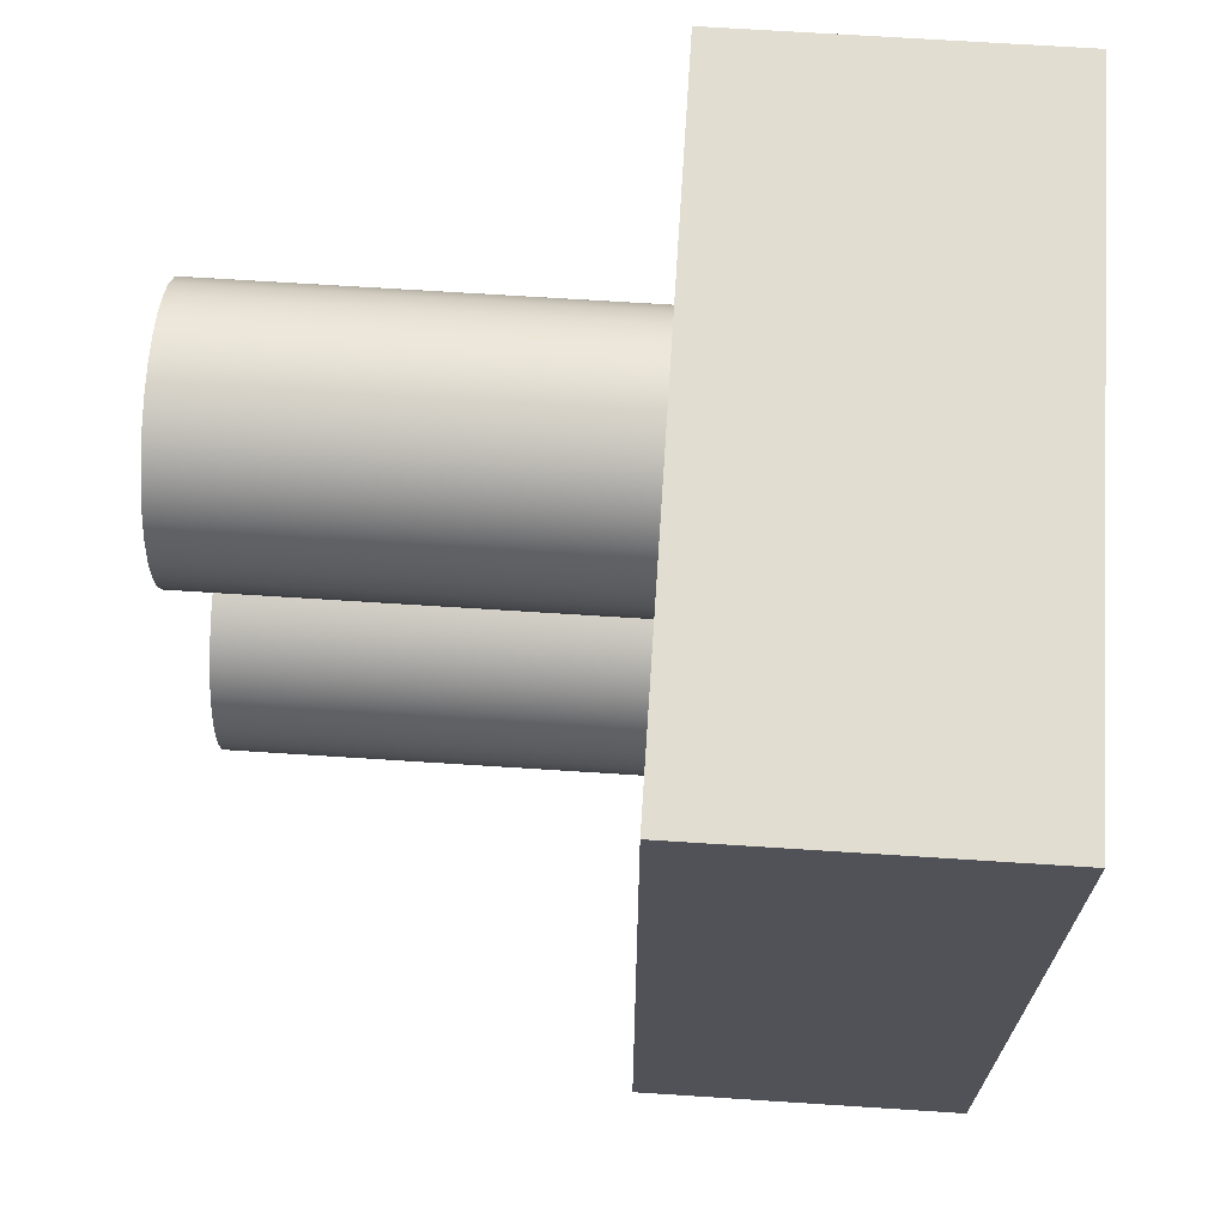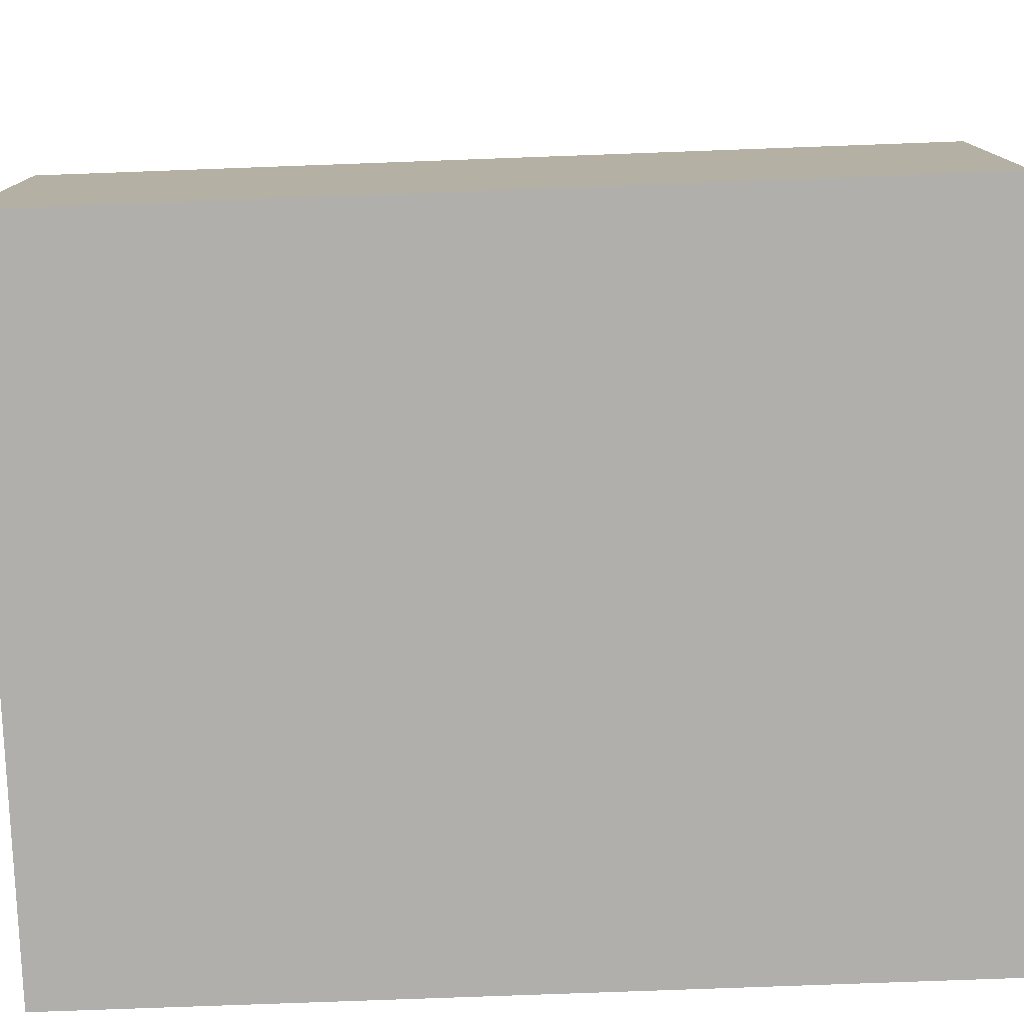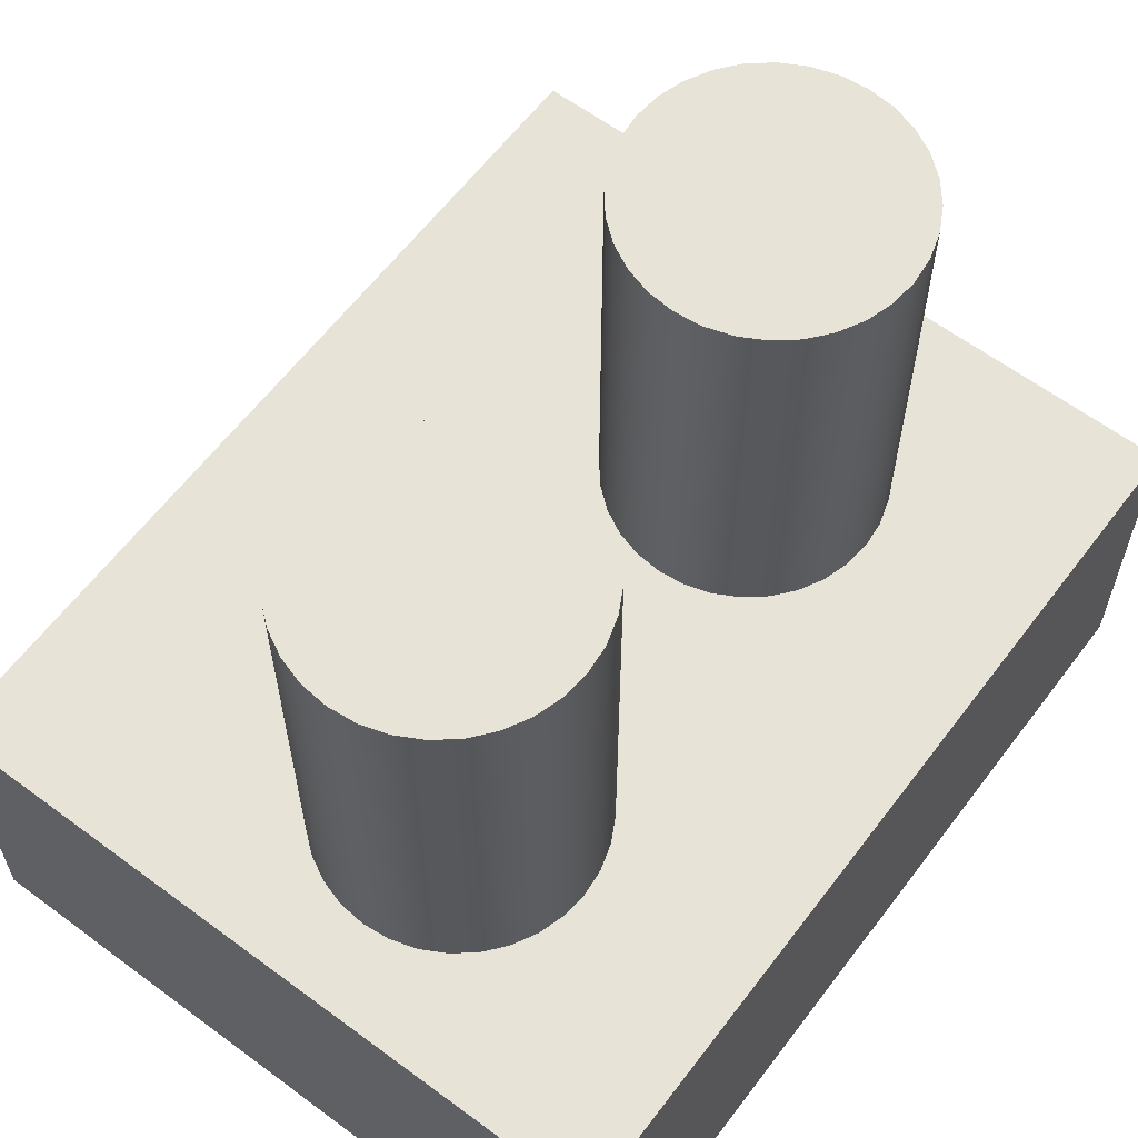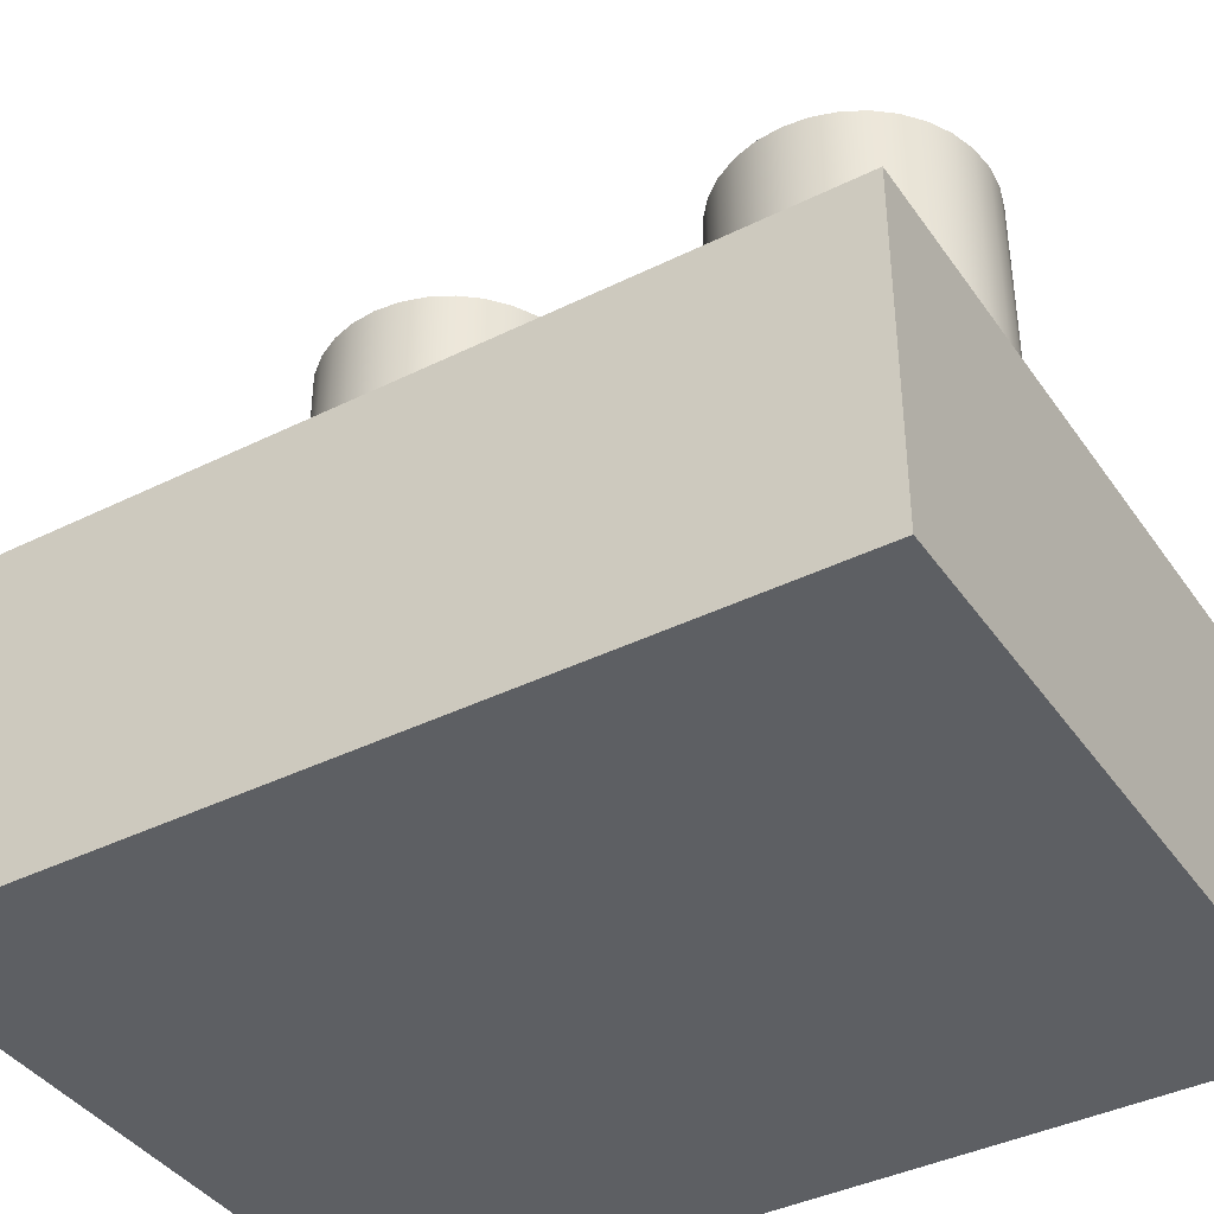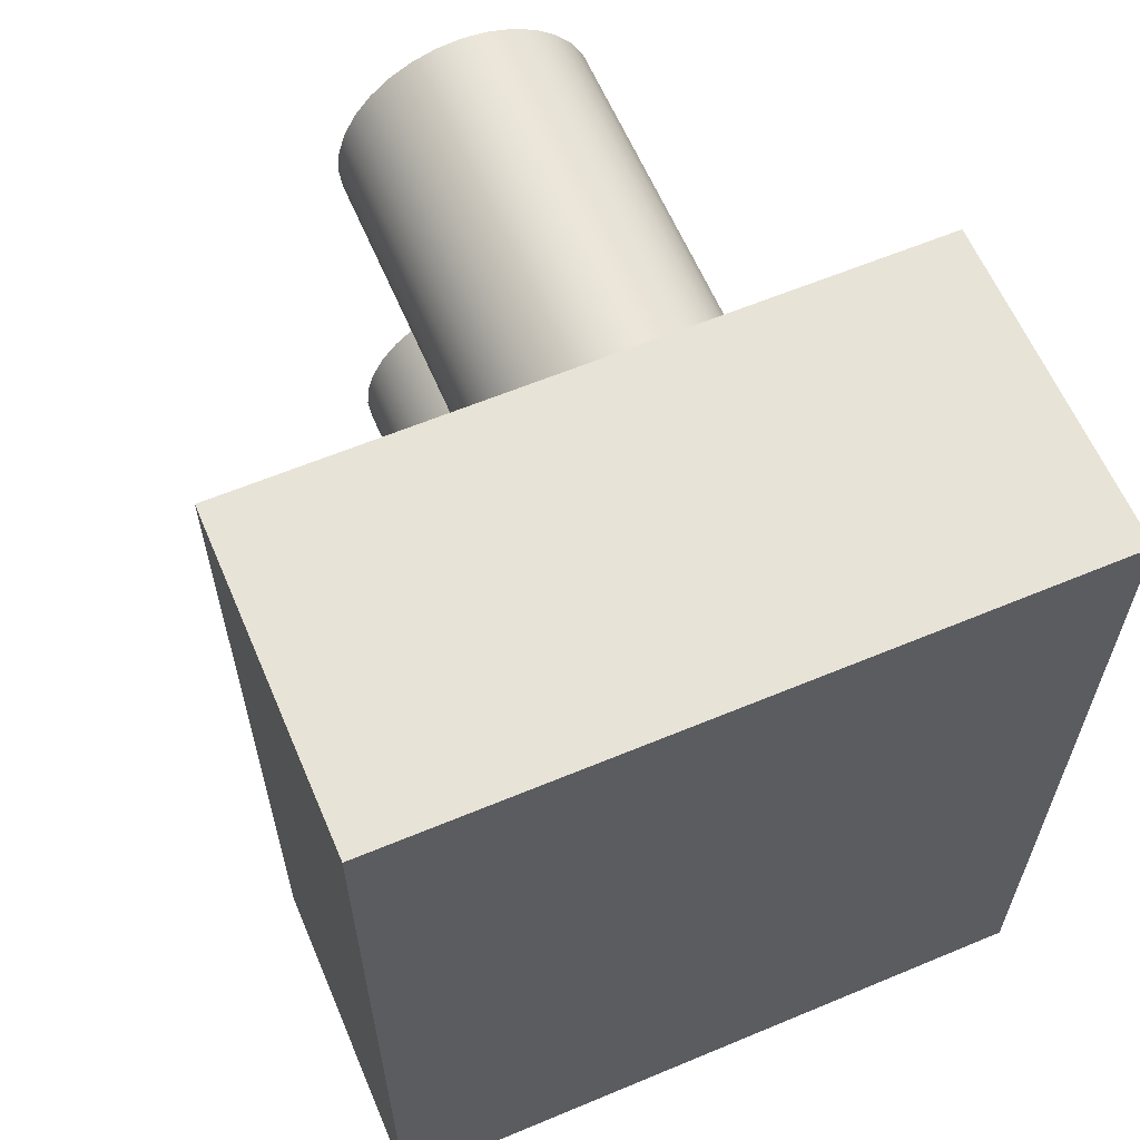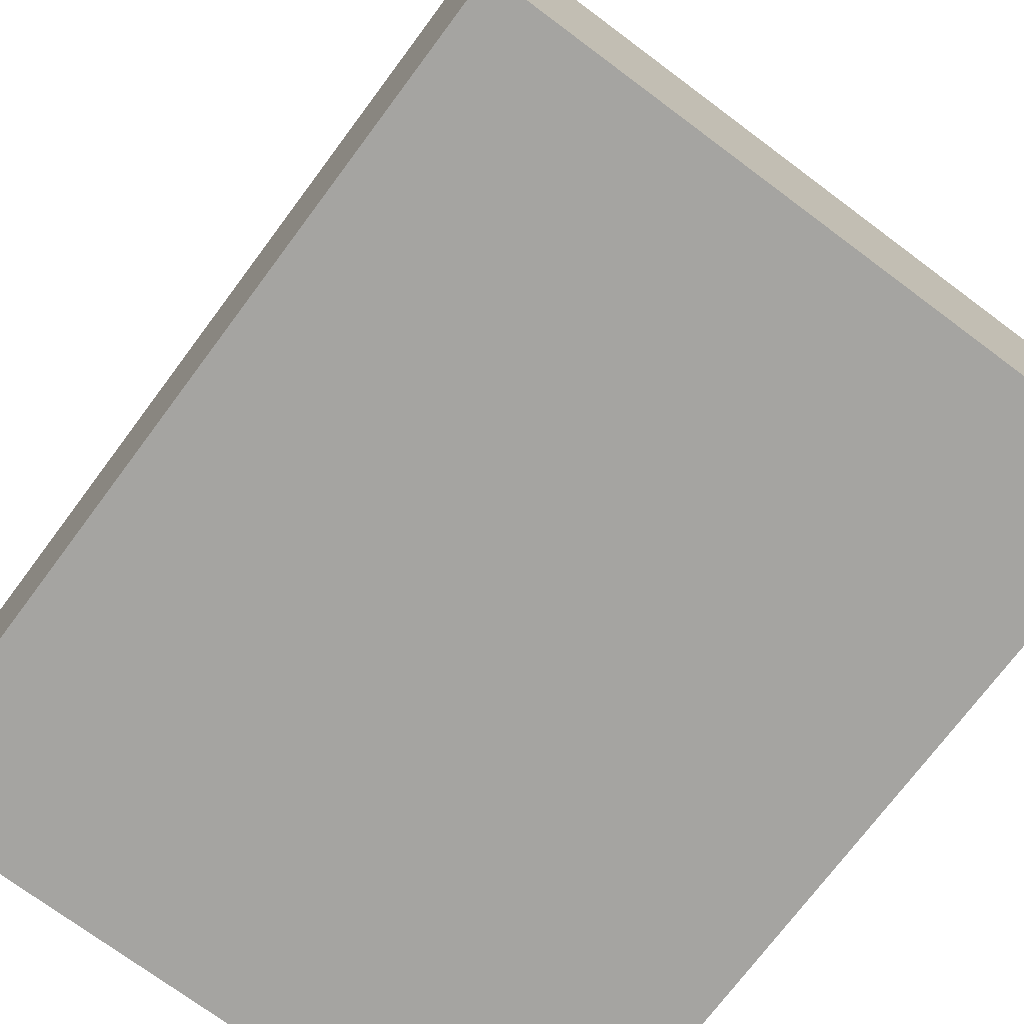
<metadata>
{"format":"obj","ext":"obj","renderer":"f3d","projection":"perspective","resolution":1024,"background":"white","views":[{"elev":68.4,"azim":93.7,"up":"+Y"},{"elev":-78.1,"azim":-87.9,"up":"+Z"},{"elev":61.7,"azim":-143.0,"up":"+Z"},{"elev":-40.0,"azim":121.4,"up":"+Z"},{"elev":61.6,"azim":157.0,"up":"+Y"},{"elev":-73.2,"azim":-36.7,"up":"+Z"}]}
</metadata>
<code>
v -0.5811 -2.5 9
v -0.5508 -2.192 9
v -0.4608 -1.895 9
v -0.3147 -1.622 9
v -0.118 -1.382 9
v 0.1216 -1.185 9
v 0.3949 -1.039 9
v 0.6915 -0.9492 9
v 1 -0.9189 9
v 1.308 -0.9492 9
v 1.605 -1.039 9
v 1.878 -1.185 9
v 2.118 -1.382 9
v 2.315 -1.622 9
v 2.461 -1.895 9
v 2.551 -2.192 9
v 2.581 -2.5 9
v 2.551 -2.808 9
v 2.461 -3.105 9
v 2.315 -3.378 9
v 2.118 -3.618 9
v 1.878 -3.815 9
v 1.605 -3.961 9
v 1.308 -4.051 9
v 1 -4.081 9
v 0.6915 -4.051 9
v 0.3949 -3.961 9
v 0.1216 -3.815 9
v -0.118 -3.618 9
v -0.3147 -3.378 9
v -0.4608 -3.105 9
v -0.5508 -2.808 9
v -0.5811 -2.5 4
v -0.5508 -2.808 4
v -0.4608 -3.105 4
v -0.3147 -3.378 4
v -0.118 -3.618 4
v 0.1216 -3.815 4
v 0.3949 -3.961 4
v 0.6915 -4.051 4
v 1 -4.081 4
v 1.308 -4.051 4
v 1.605 -3.961 4
v 1.878 -3.815 4
v 2.118 -3.618 4
v 2.315 -3.378 4
v 2.461 -3.105 4
v 2.551 -2.808 4
v 2.581 -2.5 4
v 2.551 -2.192 4
v 2.461 -1.895 4
v 2.315 -1.622 4
v 2.118 -1.382 4
v 1.878 -1.185 4
v 1.605 -1.039 4
v 1.308 -0.9492 4
v 1 -0.9189 4
v 0.6915 -0.9492 4
v 0.3949 -1.039 4
v 0.1216 -1.185 4
v -0.118 -1.382 4
v -0.3147 -1.622 4
v -0.4608 -1.895 4
v -0.5508 -2.192 4
v -0.5811 -2.5 4
v -0.5811 -2.5 9
v -0.5811 -2.5 9
v -0.5508 -2.808 9
v -0.4608 -3.105 9
v -0.3147 -3.378 9
v -0.118 -3.618 9
v 0.1216 -3.815 9
v 0.3949 -3.961 9
v 0.6915 -4.051 9
v 1 -4.081 9
v 1.308 -4.051 9
v 1.605 -3.961 9
v 1.878 -3.815 9
v 2.118 -3.618 9
v 2.315 -3.378 9
v 2.461 -3.105 9
v 2.551 -2.808 9
v 2.581 -2.5 9
v 2.551 -2.192 9
v 2.461 -1.895 9
v 2.315 -1.622 9
v 2.118 -1.382 9
v 1.878 -1.185 9
v 1.605 -1.039 9
v 1.308 -0.9492 9
v 1 -0.9189 9
v 0.6915 -0.9492 9
v 0.3949 -1.039 9
v 0.1216 -1.185 9
v -0.118 -1.382 9
v -0.3147 -1.622 9
v -0.4608 -1.895 9
v -0.5508 -2.192 9
v -0.5811 2.5 9
v -0.5508 2.808 9
v -0.4608 3.105 9
v -0.3147 3.378 9
v -0.118 3.618 9
v 0.1216 3.815 9
v 0.3949 3.961 9
v 0.6915 4.051 9
v 1 4.081 9
v 1.308 4.051 9
v 1.605 3.961 9
v 1.878 3.815 9
v 2.118 3.618 9
v 2.315 3.378 9
v 2.461 3.105 9
v 2.551 2.808 9
v 2.581 2.5 9
v 2.551 2.192 9
v 2.461 1.895 9
v 2.315 1.622 9
v 2.118 1.382 9
v 1.878 1.185 9
v 1.605 1.039 9
v 1.308 0.9492 9
v 1 0.9189 9
v 0.6915 0.9492 9
v 0.3949 1.039 9
v 0.1216 1.185 9
v -0.118 1.382 9
v -0.3147 1.622 9
v -0.4608 1.895 9
v -0.5508 2.192 9
v -0.5811 2.5 4
v -0.5508 2.192 4
v -0.4608 1.895 4
v -0.3147 1.622 4
v -0.118 1.382 4
v 0.1216 1.185 4
v 0.3949 1.039 4
v 0.6915 0.9492 4
v 1 0.9189 4
v 1.308 0.9492 4
v 1.605 1.039 4
v 1.878 1.185 4
v 2.118 1.382 4
v 2.315 1.622 4
v 2.461 1.895 4
v 2.551 2.192 4
v 2.581 2.5 4
v 2.551 2.808 4
v 2.461 3.105 4
v 2.315 3.378 4
v 2.118 3.618 4
v 1.878 3.815 4
v 1.605 3.961 4
v 1.308 4.051 4
v 1 4.081 4
v 0.6915 4.051 4
v 0.3949 3.961 4
v 0.1216 3.815 4
v -0.118 3.618 4
v -0.3147 3.378 4
v -0.4608 3.105 4
v -0.5508 2.808 4
v -0.5811 2.5 4
v -0.5811 2.5 9
v -0.5811 2.5 9
v -0.5508 2.192 9
v -0.4608 1.895 9
v -0.3147 1.622 9
v -0.118 1.382 9
v 0.1216 1.185 9
v 0.3949 1.039 9
v 0.6915 0.9492 9
v 1 0.9189 9
v 1.308 0.9492 9
v 1.605 1.039 9
v 1.878 1.185 9
v 2.118 1.382 9
v 2.315 1.622 9
v 2.461 1.895 9
v 2.551 2.192 9
v 2.581 2.5 9
v 2.551 2.808 9
v 2.461 3.105 9
v 2.315 3.378 9
v 2.118 3.618 9
v 1.878 3.815 9
v 1.605 3.961 9
v 1.308 4.051 9
v 1 4.081 9
v 0.6915 4.051 9
v 0.3949 3.961 9
v 0.1216 3.815 9
v -0.118 3.618 9
v -0.3147 3.378 9
v -0.4608 3.105 9
v -0.5508 2.808 9
v -2.5 5 0
v -2.5 -5.297 0
v -2.5 -5.297 4
v -2.5 5 4
v 5.725 5 0
v -2.5 5 0
v -2.5 5 4
v 5.725 5 4
v 5.725 -5.297 0
v 5.725 5 0
v 5.725 5 4
v 5.725 -5.297 4
v -2.5 -5.297 0
v 5.725 -5.297 0
v 5.725 -5.297 4
v -2.5 -5.297 4
v -0.5811 -2.5 4
v -0.5508 -2.192 4
v -0.4608 -1.895 4
v -0.3147 -1.622 4
v -0.118 -1.382 4
v 0.1216 -1.185 4
v 0.3949 -1.039 4
v 0.6915 -0.9492 4
v 1 -0.9189 4
v 1.308 -0.9492 4
v 1.605 -1.039 4
v 1.878 -1.185 4
v 2.118 -1.382 4
v 2.315 -1.622 4
v 2.461 -1.895 4
v 2.551 -2.192 4
v 2.581 -2.5 4
v 2.551 -2.808 4
v 2.461 -3.105 4
v 2.315 -3.378 4
v 2.118 -3.618 4
v 1.878 -3.815 4
v 1.605 -3.961 4
v 1.308 -4.051 4
v 1 -4.081 4
v 0.6915 -4.051 4
v 0.3949 -3.961 4
v 0.1216 -3.815 4
v -0.118 -3.618 4
v -0.3147 -3.378 4
v -0.4608 -3.105 4
v -0.5508 -2.808 4
v -0.5811 2.5 4
v -0.5508 2.808 4
v -0.4608 3.105 4
v -0.3147 3.378 4
v -0.118 3.618 4
v 0.1216 3.815 4
v 0.3949 3.961 4
v 0.6915 4.051 4
v 1 4.081 4
v 1.308 4.051 4
v 1.605 3.961 4
v 1.878 3.815 4
v 2.118 3.618 4
v 2.315 3.378 4
v 2.461 3.105 4
v 2.551 2.808 4
v 2.581 2.5 4
v 2.551 2.192 4
v 2.461 1.895 4
v 2.315 1.622 4
v 2.118 1.382 4
v 1.878 1.185 4
v 1.605 1.039 4
v 1.308 0.9492 4
v 1 0.9189 4
v 0.6915 0.9492 4
v 0.3949 1.039 4
v 0.1216 1.185 4
v -0.118 1.382 4
v -0.3147 1.622 4
v -0.4608 1.895 4
v -0.5508 2.192 4
v -2.5 -5.297 4
v 5.725 -5.297 4
v 5.725 5 4
v -2.5 5 4
v 5.725 -5.297 0
v -2.5 -5.297 0
v -2.5 5 0
v 5.725 5 0
g 16446646-e316-11ea-94e5-54bf646e7e1f
f 2 64 1
f 1 64 65
f 66 33 32
f 32 33 34
f 32 34 31
f 31 34 35
f 31 35 30
f 30 35 36
f 30 36 29
f 29 36 37
f 29 37 28
f 28 37 38
f 28 38 27
f 27 38 39
f 27 39 26
f 26 39 40
f 26 40 25
f 25 40 41
f 25 41 24
f 24 41 42
f 24 42 23
f 23 42 43
f 23 43 22
f 22 43 44
f 22 44 21
f 21 44 45
f 21 45 20
f 20 45 46
f 20 46 19
f 19 46 47
f 19 47 18
f 18 47 48
f 18 48 17
f 17 48 49
f 17 49 16
f 16 49 50
f 16 50 15
f 15 50 51
f 15 51 14
f 14 51 52
f 14 52 13
f 13 52 53
f 13 53 12
f 12 53 54
f 12 54 11
f 11 54 55
f 11 55 10
f 10 55 56
f 10 56 9
f 9 56 57
f 9 57 8
f 8 57 58
f 8 58 7
f 7 58 59
f 7 59 6
f 6 59 60
f 6 60 5
f 5 60 61
f 5 61 4
f 4 61 62
f 4 62 3
f 3 62 63
f 3 63 2
f 2 63 64
g 16450262-e316-11ea-8dc2-54bf646e7e1f
f 68 82 67
f 67 82 83
f 67 83 98
f 98 83 84
f 98 84 97
f 97 84 85
f 97 85 96
f 96 85 86
f 96 86 95
f 95 86 87
f 95 87 94
f 94 87 88
f 94 88 93
f 93 88 89
f 93 89 92
f 92 89 90
f 92 90 91
f 82 68 81
f 81 68 69
f 81 69 80
f 80 69 70
f 80 70 79
f 79 70 71
f 79 71 78
f 78 71 72
f 78 72 77
f 77 72 73
f 77 73 76
f 76 73 74
f 76 74 75
g 16459eb4-e316-11ea-a004-54bf646e7e1f
f 100 162 99
f 99 162 163
f 164 131 130
f 130 131 132
f 130 132 129
f 129 132 133
f 129 133 128
f 128 133 134
f 128 134 127
f 127 134 135
f 127 135 126
f 126 135 136
f 126 136 125
f 125 136 137
f 125 137 124
f 124 137 138
f 124 138 123
f 123 138 139
f 123 139 122
f 122 139 140
f 122 140 121
f 121 140 141
f 121 141 120
f 120 141 142
f 120 142 119
f 119 142 143
f 119 143 118
f 118 143 144
f 118 144 117
f 117 144 145
f 117 145 116
f 116 145 146
f 116 146 115
f 115 146 147
f 115 147 114
f 114 147 148
f 114 148 113
f 113 148 149
f 113 149 112
f 112 149 150
f 112 150 111
f 111 150 151
f 111 151 110
f 110 151 152
f 110 152 109
f 109 152 153
f 109 153 108
f 108 153 154
f 108 154 107
f 107 154 155
f 107 155 106
f 106 155 156
f 106 156 105
f 105 156 157
f 105 157 104
f 104 157 158
f 104 158 103
f 103 158 159
f 103 159 102
f 102 159 160
f 102 160 101
f 101 160 161
f 101 161 100
f 100 161 162
g 164613e4-e316-11ea-bccf-54bf646e7e1f
f 166 180 165
f 165 180 181
f 165 181 196
f 196 181 182
f 196 182 195
f 195 182 183
f 195 183 194
f 194 183 184
f 194 184 193
f 193 184 185
f 193 185 192
f 192 185 186
f 192 186 191
f 191 186 187
f 191 187 190
f 190 187 188
f 190 188 189
f 180 166 179
f 179 166 167
f 179 167 178
f 178 167 168
f 178 168 177
f 177 168 169
f 177 169 176
f 176 169 170
f 176 170 175
f 175 170 171
f 175 171 174
f 174 171 172
f 174 172 173
g 161fa076-e316-11ea-9dfe-54bf646e7e1f
f 197 198 200
f 200 198 199
g 161fc786-e316-11ea-8fd9-54bf646e7e1f
f 201 202 204
f 204 202 203
g 161fc787-e316-11ea-8141-54bf646e7e1f
f 205 206 208
f 208 206 207
g 161fee92-e316-11ea-af00-54bf646e7e1f
f 209 210 212
f 212 210 211
g 162015a6-e316-11ea-84ca-54bf646e7e1f
f 244 213 277
f 277 213 214
f 277 214 280
f 280 214 215
f 280 215 276
f 276 215 275
f 275 215 216
f 275 216 274
f 274 216 273
f 273 216 217
f 273 217 272
f 272 217 218
f 272 218 271
f 271 218 219
f 271 219 270
f 270 219 220
f 270 220 269
f 269 220 221
f 269 221 222
f 269 222 268
f 268 222 223
f 268 223 267
f 267 223 224
f 267 224 266
f 266 224 225
f 266 225 265
f 265 225 264
f 264 225 226
f 264 226 263
f 263 226 227
f 263 227 279
f 279 227 278
f 278 227 228
f 278 228 229
f 229 230 278
f 278 230 231
f 278 231 232
f 232 233 278
f 278 233 234
f 278 234 235
f 235 236 278
f 278 236 237
f 278 237 277
f 277 237 238
f 277 238 239
f 239 240 277
f 277 240 241
f 277 241 242
f 242 243 277
f 277 243 244
f 276 245 280
f 280 245 246
f 280 246 247
f 247 248 280
f 280 248 249
f 280 249 250
f 250 251 280
f 280 251 252
f 280 252 253
f 280 253 279
f 279 253 254
f 279 254 255
f 255 256 279
f 279 256 257
f 279 257 258
f 258 259 279
f 279 259 260
f 279 260 261
f 261 262 279
f 279 262 263
g 16203cb0-e316-11ea-b53c-54bf646e7e1f
f 281 282 284
f 284 282 283

</code>
